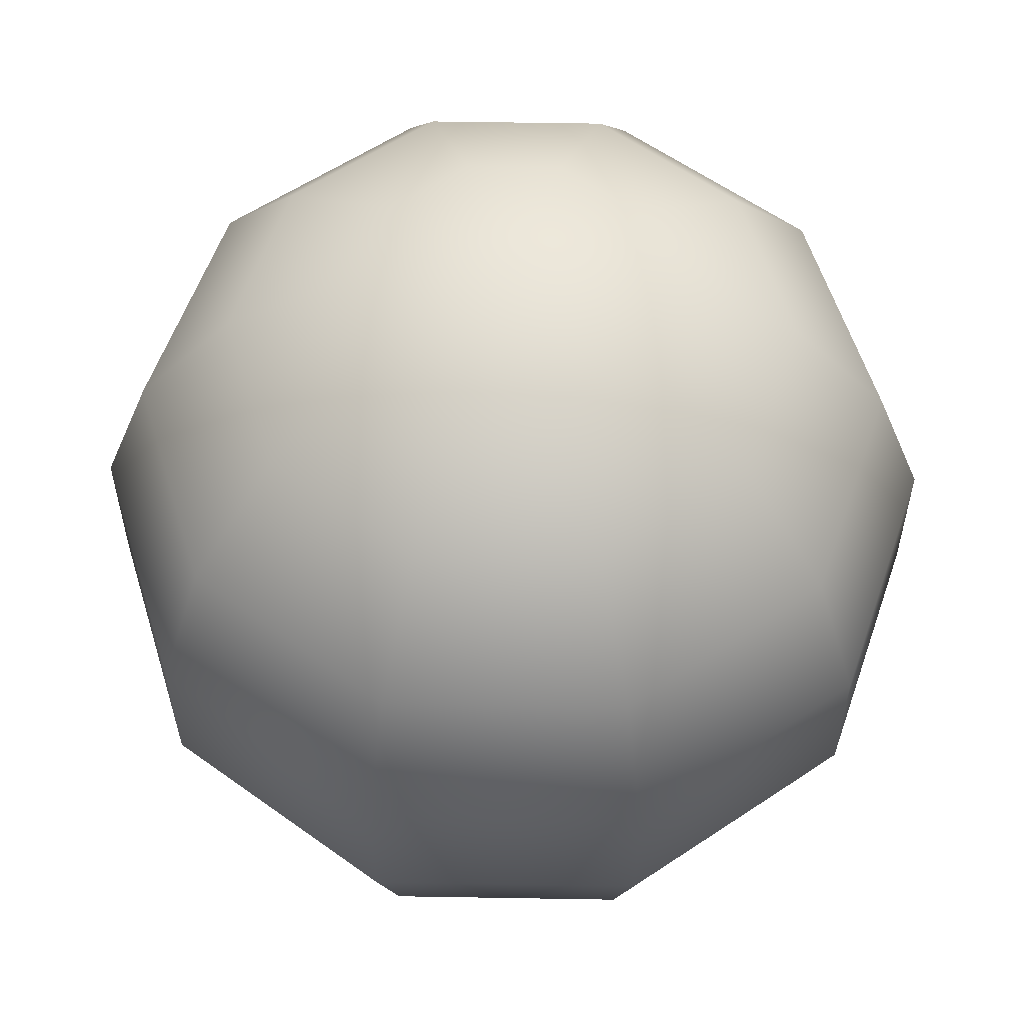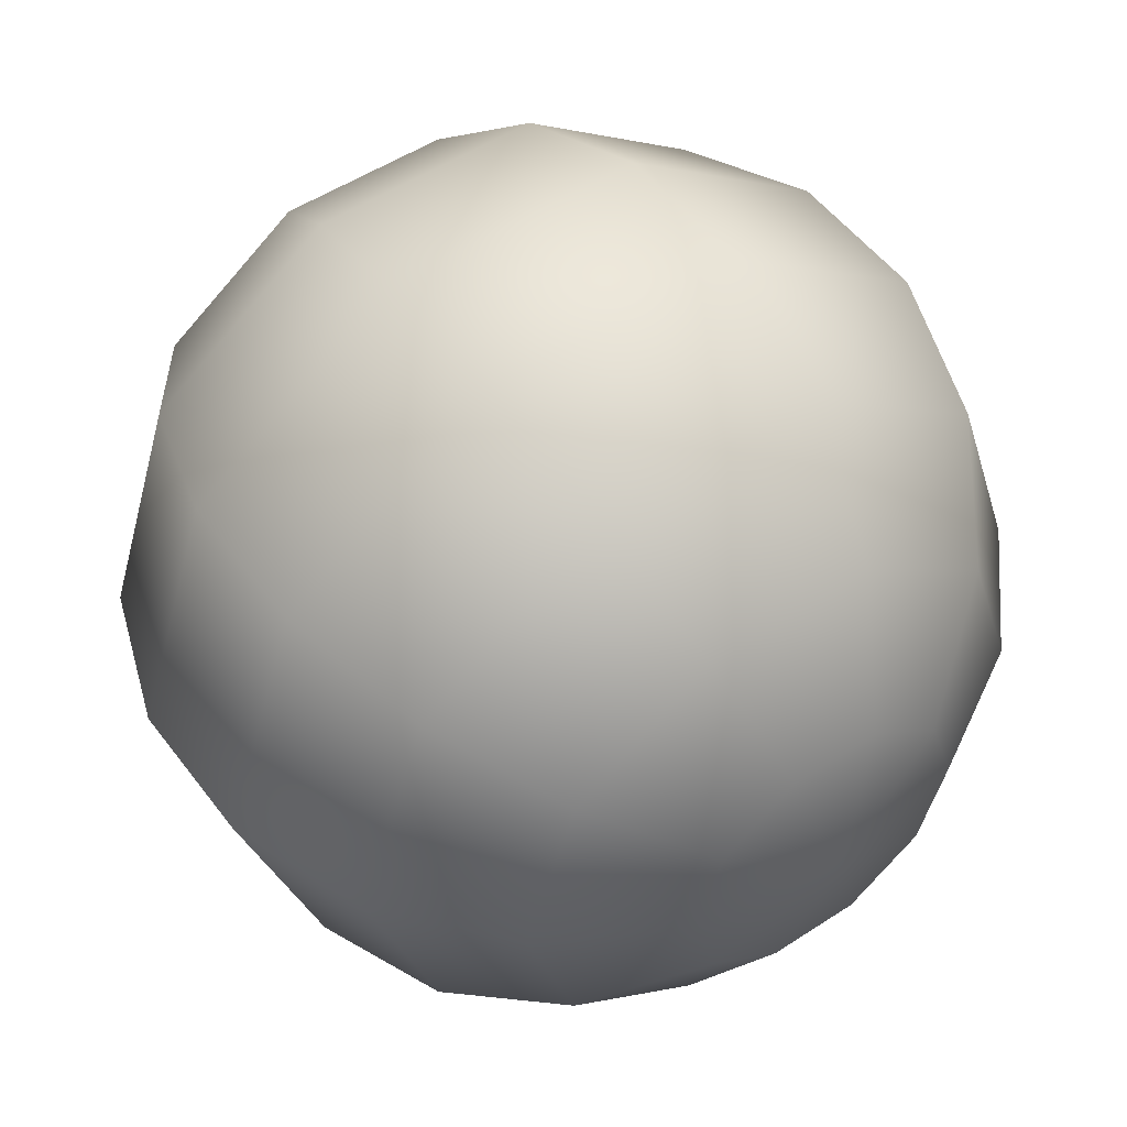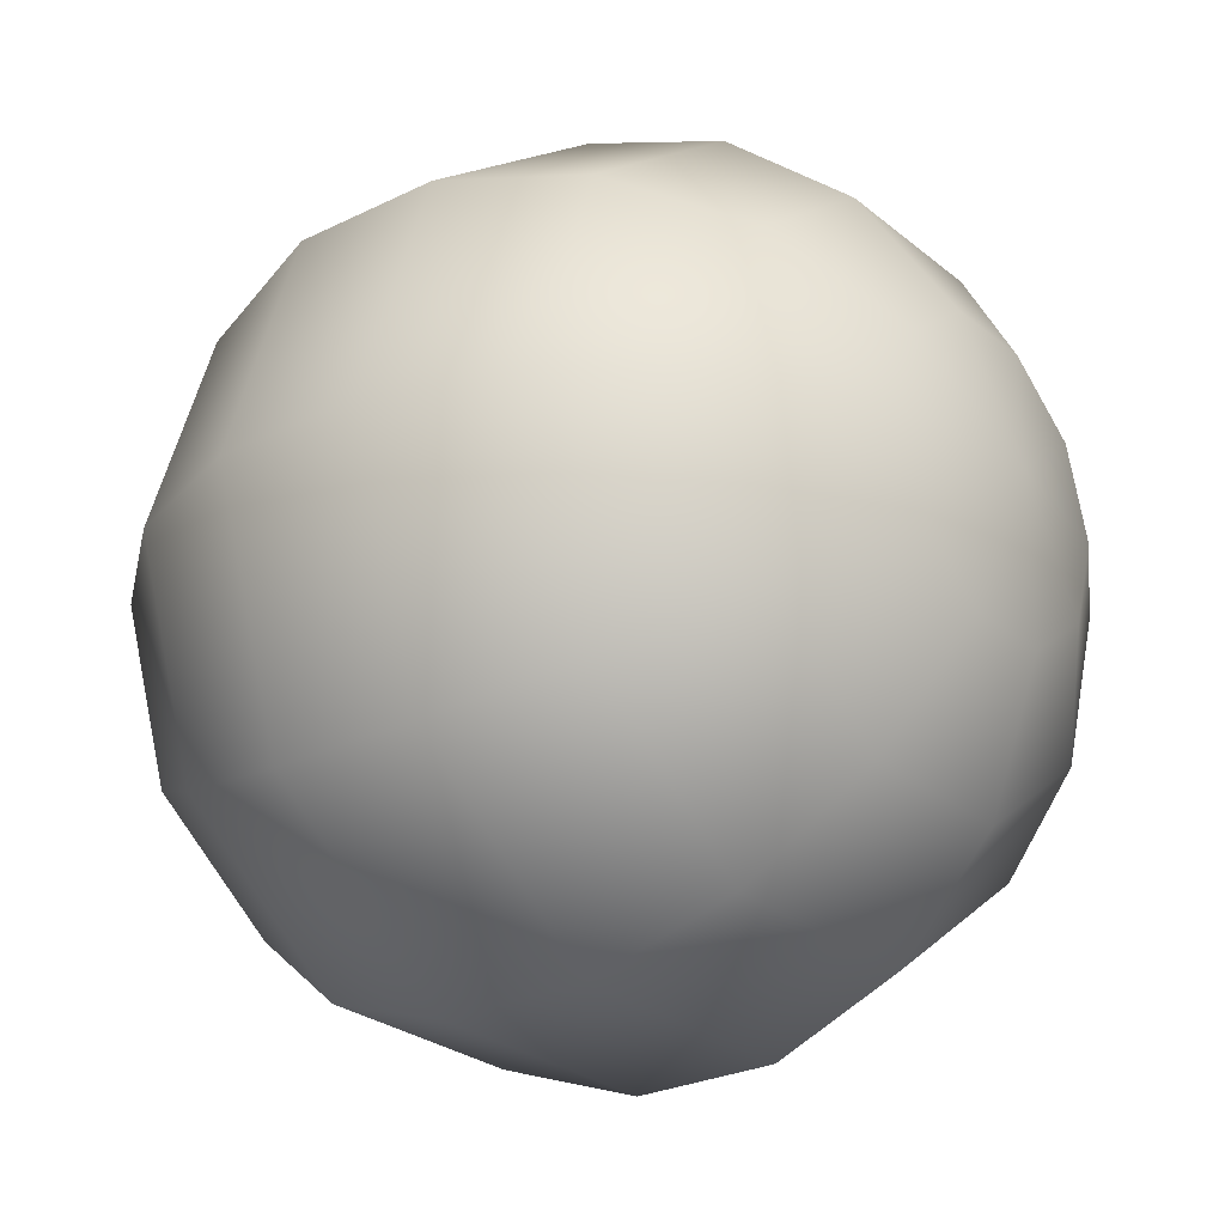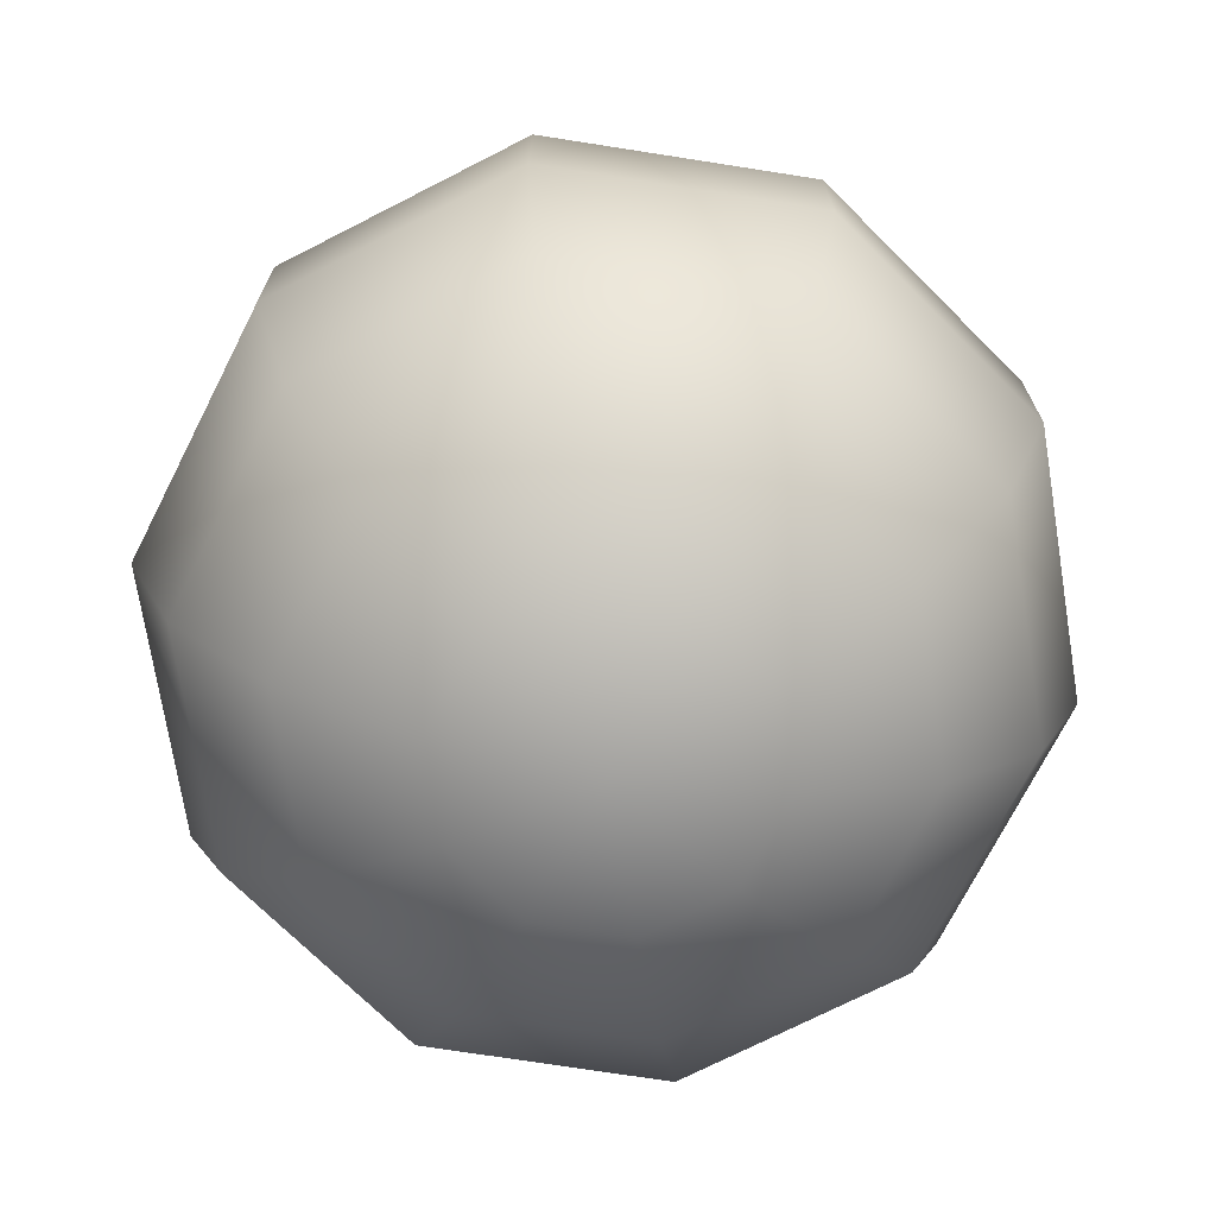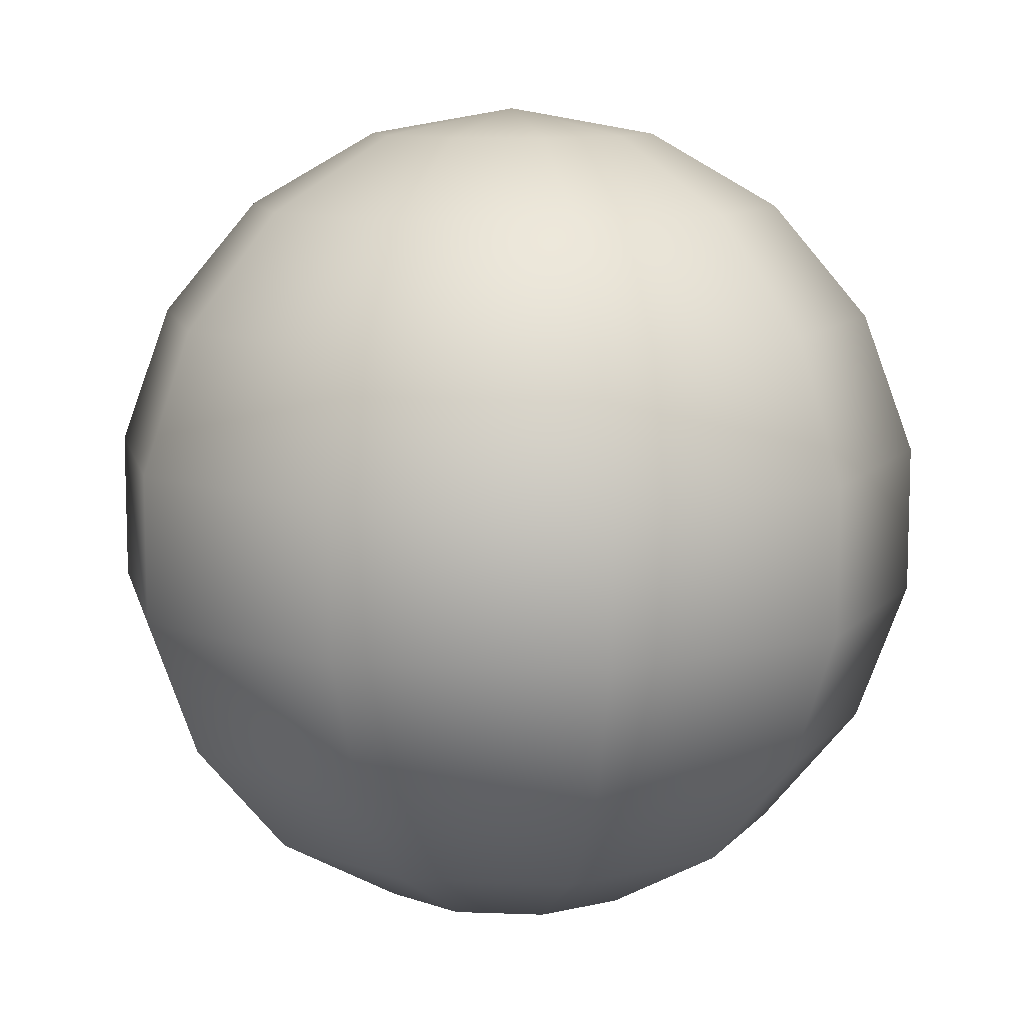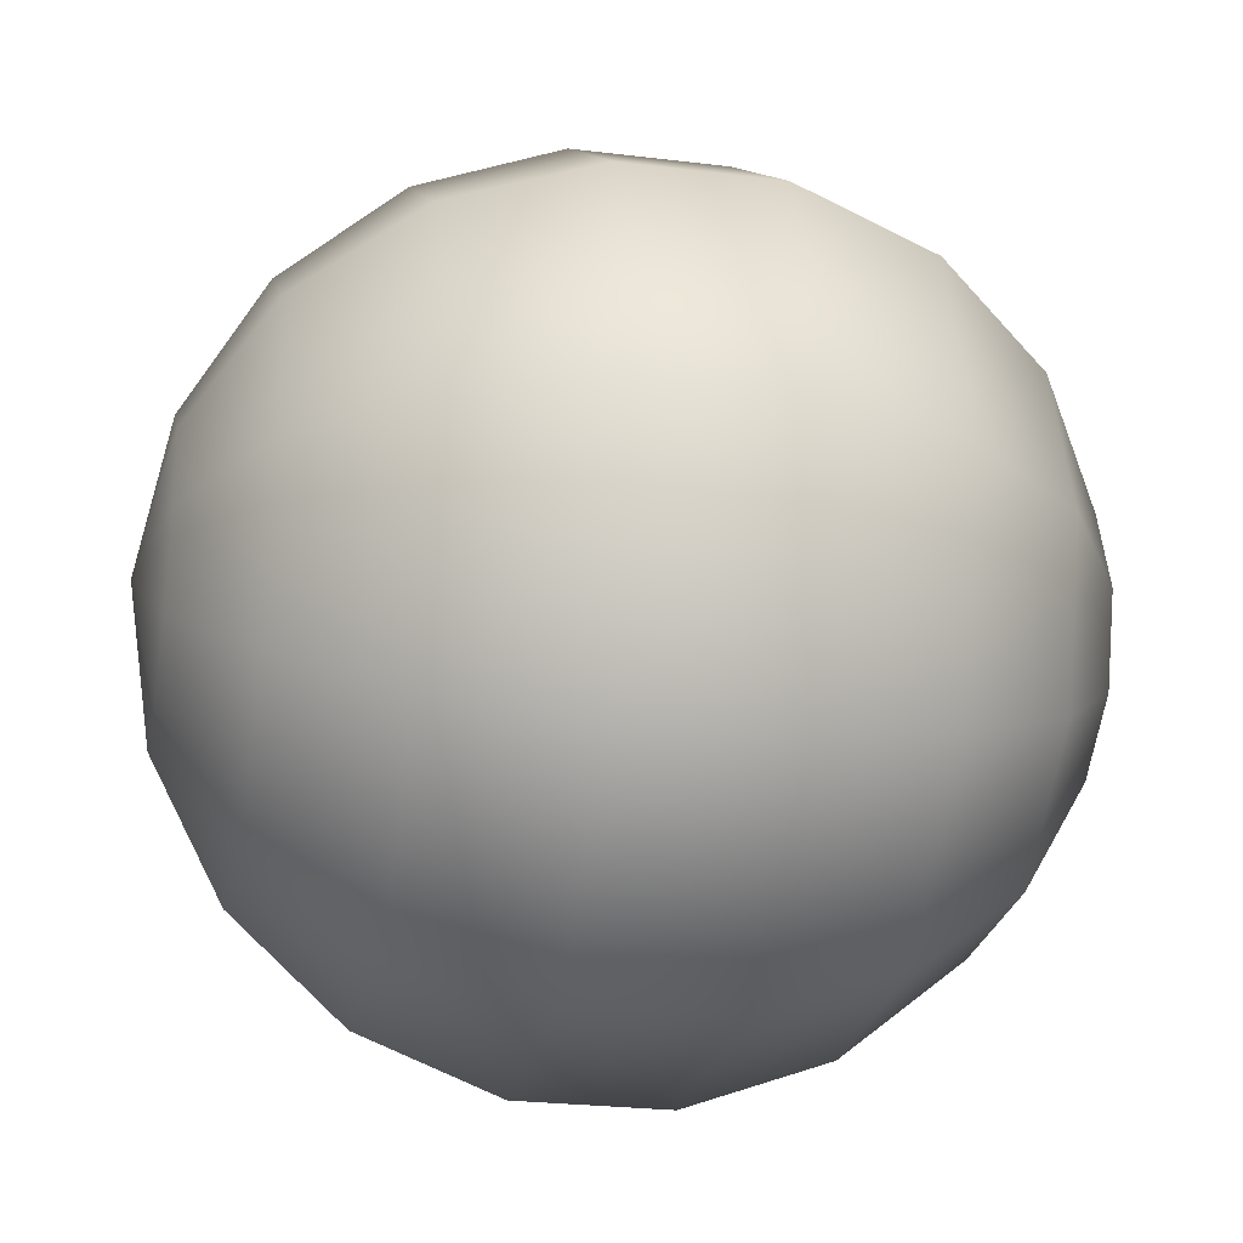
<metadata>
{"format":"obj","ext":"obj","renderer":"f3d","projection":"perspective","resolution":1024,"background":"white","views":[{"elev":57.1,"azim":73.0,"up":"+Y"},{"elev":51.3,"azim":-35.6,"up":"+Z"},{"elev":-26.3,"azim":128.0,"up":"+Z"},{"elev":-72.0,"azim":135.1,"up":"+Y"},{"elev":10.1,"azim":-102.5,"up":"+Y"},{"elev":-25.7,"azim":-101.1,"up":"+Z"}]}
</metadata>
<code>
g
v -6.012e-10 0.034 -4.368e-10
v 1.038e-09 0 7.544e-10
v 0.005814 0.03297 0
v 0.004704 0.03297 -0.003418
v 0.001797 0.03297 -0.00553
v -0.001797 0.03297 -0.00553
v -0.004704 0.03297 -0.003418
v -0.005814 0.03297 5.083e-10
v -0.004704 0.03297 0.003418
v -0.001797 0.03297 0.00553
v 0.001797 0.03297 0.00553
v 0.004704 0.03297 0.003418
v 0.01093 0.03002 0
v 0.00884 0.03002 -0.006423
v 0.003377 0.03002 -0.01039
v -0.003377 0.03002 -0.01039
v -0.00884 0.03002 -0.006423
v -0.01093 0.03002 9.553e-10
v -0.00884 0.03002 0.006423
v -0.003377 0.03002 0.01039
v 0.003377 0.03002 0.01039
v 0.00884 0.03002 0.006423
v 0.01472 0.0255 0
v 0.01191 0.0255 -0.008654
v 0.004549 0.0255 -0.014
v -0.004549 0.0255 -0.014
v -0.01191 0.0255 -0.008654
v -0.01472 0.0255 1.287e-09
v -0.01191 0.0255 0.008654
v -0.004549 0.0255 0.014
v 0.004549 0.0255 0.014
v 0.01191 0.0255 0.008654
v 0.01674 0.01995 0
v 0.01354 0.01995 -0.009841
v 0.005173 0.01995 -0.01592
v -0.005173 0.01995 -0.01592
v -0.01354 0.01995 -0.009841
v -0.01674 0.01995 1.464e-09
v -0.01354 0.01995 0.009841
v -0.005173 0.01995 0.01592
v 0.005173 0.01995 0.01592
v 0.01354 0.01995 0.009841
v 0.01674 0.01405 0
v 0.01354 0.01405 -0.009841
v 0.005173 0.01405 -0.01592
v -0.005173 0.01405 -0.01592
v -0.01354 0.01405 -0.009841
v -0.01674 0.01405 1.464e-09
v -0.01354 0.01405 0.009841
v -0.005173 0.01405 0.01592
v 0.005173 0.01405 0.01592
v 0.01354 0.01405 0.009841
v 0.01472 0.0085 0
v 0.01191 0.0085 -0.008654
v 0.004549 0.0085 -0.014
v -0.004549 0.0085 -0.014
v -0.01191 0.0085 -0.008654
v -0.01472 0.0085 1.287e-09
v -0.01191 0.0085 0.008654
v -0.004549 0.0085 0.014
v 0.004549 0.0085 0.014
v 0.01191 0.0085 0.008654
v 0.01093 0.003977 0
v 0.00884 0.003977 -0.006423
v 0.003377 0.003977 -0.01039
v -0.003377 0.003977 -0.01039
v -0.00884 0.003977 -0.006423
v -0.01093 0.003977 9.553e-10
v -0.00884 0.003977 0.006423
v -0.003377 0.003977 0.01039
v 0.003377 0.003977 0.01039
v 0.00884 0.003977 0.006423
v 0.005814 0.001025 0
v 0.004704 0.001025 -0.003418
v 0.001797 0.001025 -0.00553
v -0.001797 0.001025 -0.00553
v -0.004704 0.001025 -0.003418
v -0.005814 0.001025 5.083e-10
v -0.004704 0.001025 0.003418
v -0.001797 0.001025 0.00553
v 0.001797 0.001025 0.00553
v 0.004704 0.001025 0.003418
g
f 1 3 4 1
f 1 4 5 1
f 1 5 6 1
f 1 6 7 1
f 1 7 8 1
f 1 8 9 1
f 1 9 10 1
f 1 10 11 1
f 1 11 12 1
f 1 12 3 1
f 3 13 14 4
f 4 14 15 5
f 5 15 16 6
f 6 16 17 7
f 7 17 18 8
f 8 18 19 9
f 9 19 20 10
f 10 20 21 11
f 11 21 22 12
f 12 22 13 3
f 13 23 24 14
f 14 24 25 15
f 15 25 26 16
f 16 26 27 17
f 17 27 28 18
f 18 28 29 19
f 19 29 30 20
f 20 30 31 21
f 21 31 32 22
f 22 32 23 13
f 23 33 34 24
f 24 34 35 25
f 25 35 36 26
f 26 36 37 27
f 27 37 38 28
f 28 38 39 29
f 29 39 40 30
f 30 40 41 31
f 31 41 42 32
f 32 42 33 23
f 33 43 44 34
f 34 44 45 35
f 35 45 46 36
f 36 46 47 37
f 37 47 48 38
f 38 48 49 39
f 39 49 50 40
f 40 50 51 41
f 41 51 52 42
f 42 52 43 33
f 43 53 54 44
f 44 54 55 45
f 45 55 56 46
f 46 56 57 47
f 47 57 58 48
f 48 58 59 49
f 49 59 60 50
f 50 60 61 51
f 51 61 62 52
f 52 62 53 43
f 53 63 64 54
f 54 64 65 55
f 55 65 66 56
f 56 66 67 57
f 57 67 68 58
f 58 68 69 59
f 59 69 70 60
f 60 70 71 61
f 61 71 72 62
f 62 72 63 53
f 63 73 74 64
f 64 74 75 65
f 65 75 76 66
f 66 76 77 67
f 67 77 78 68
f 68 78 79 69
f 69 79 80 70
f 70 80 81 71
f 71 81 82 72
f 72 82 73 63
f 73 2 2 74
f 74 2 2 75
f 75 2 2 76
f 76 2 2 77
f 77 2 2 78
f 78 2 2 79
f 79 2 2 80
f 80 2 2 81
f 81 2 2 82
f 82 2 2 73

</code>
